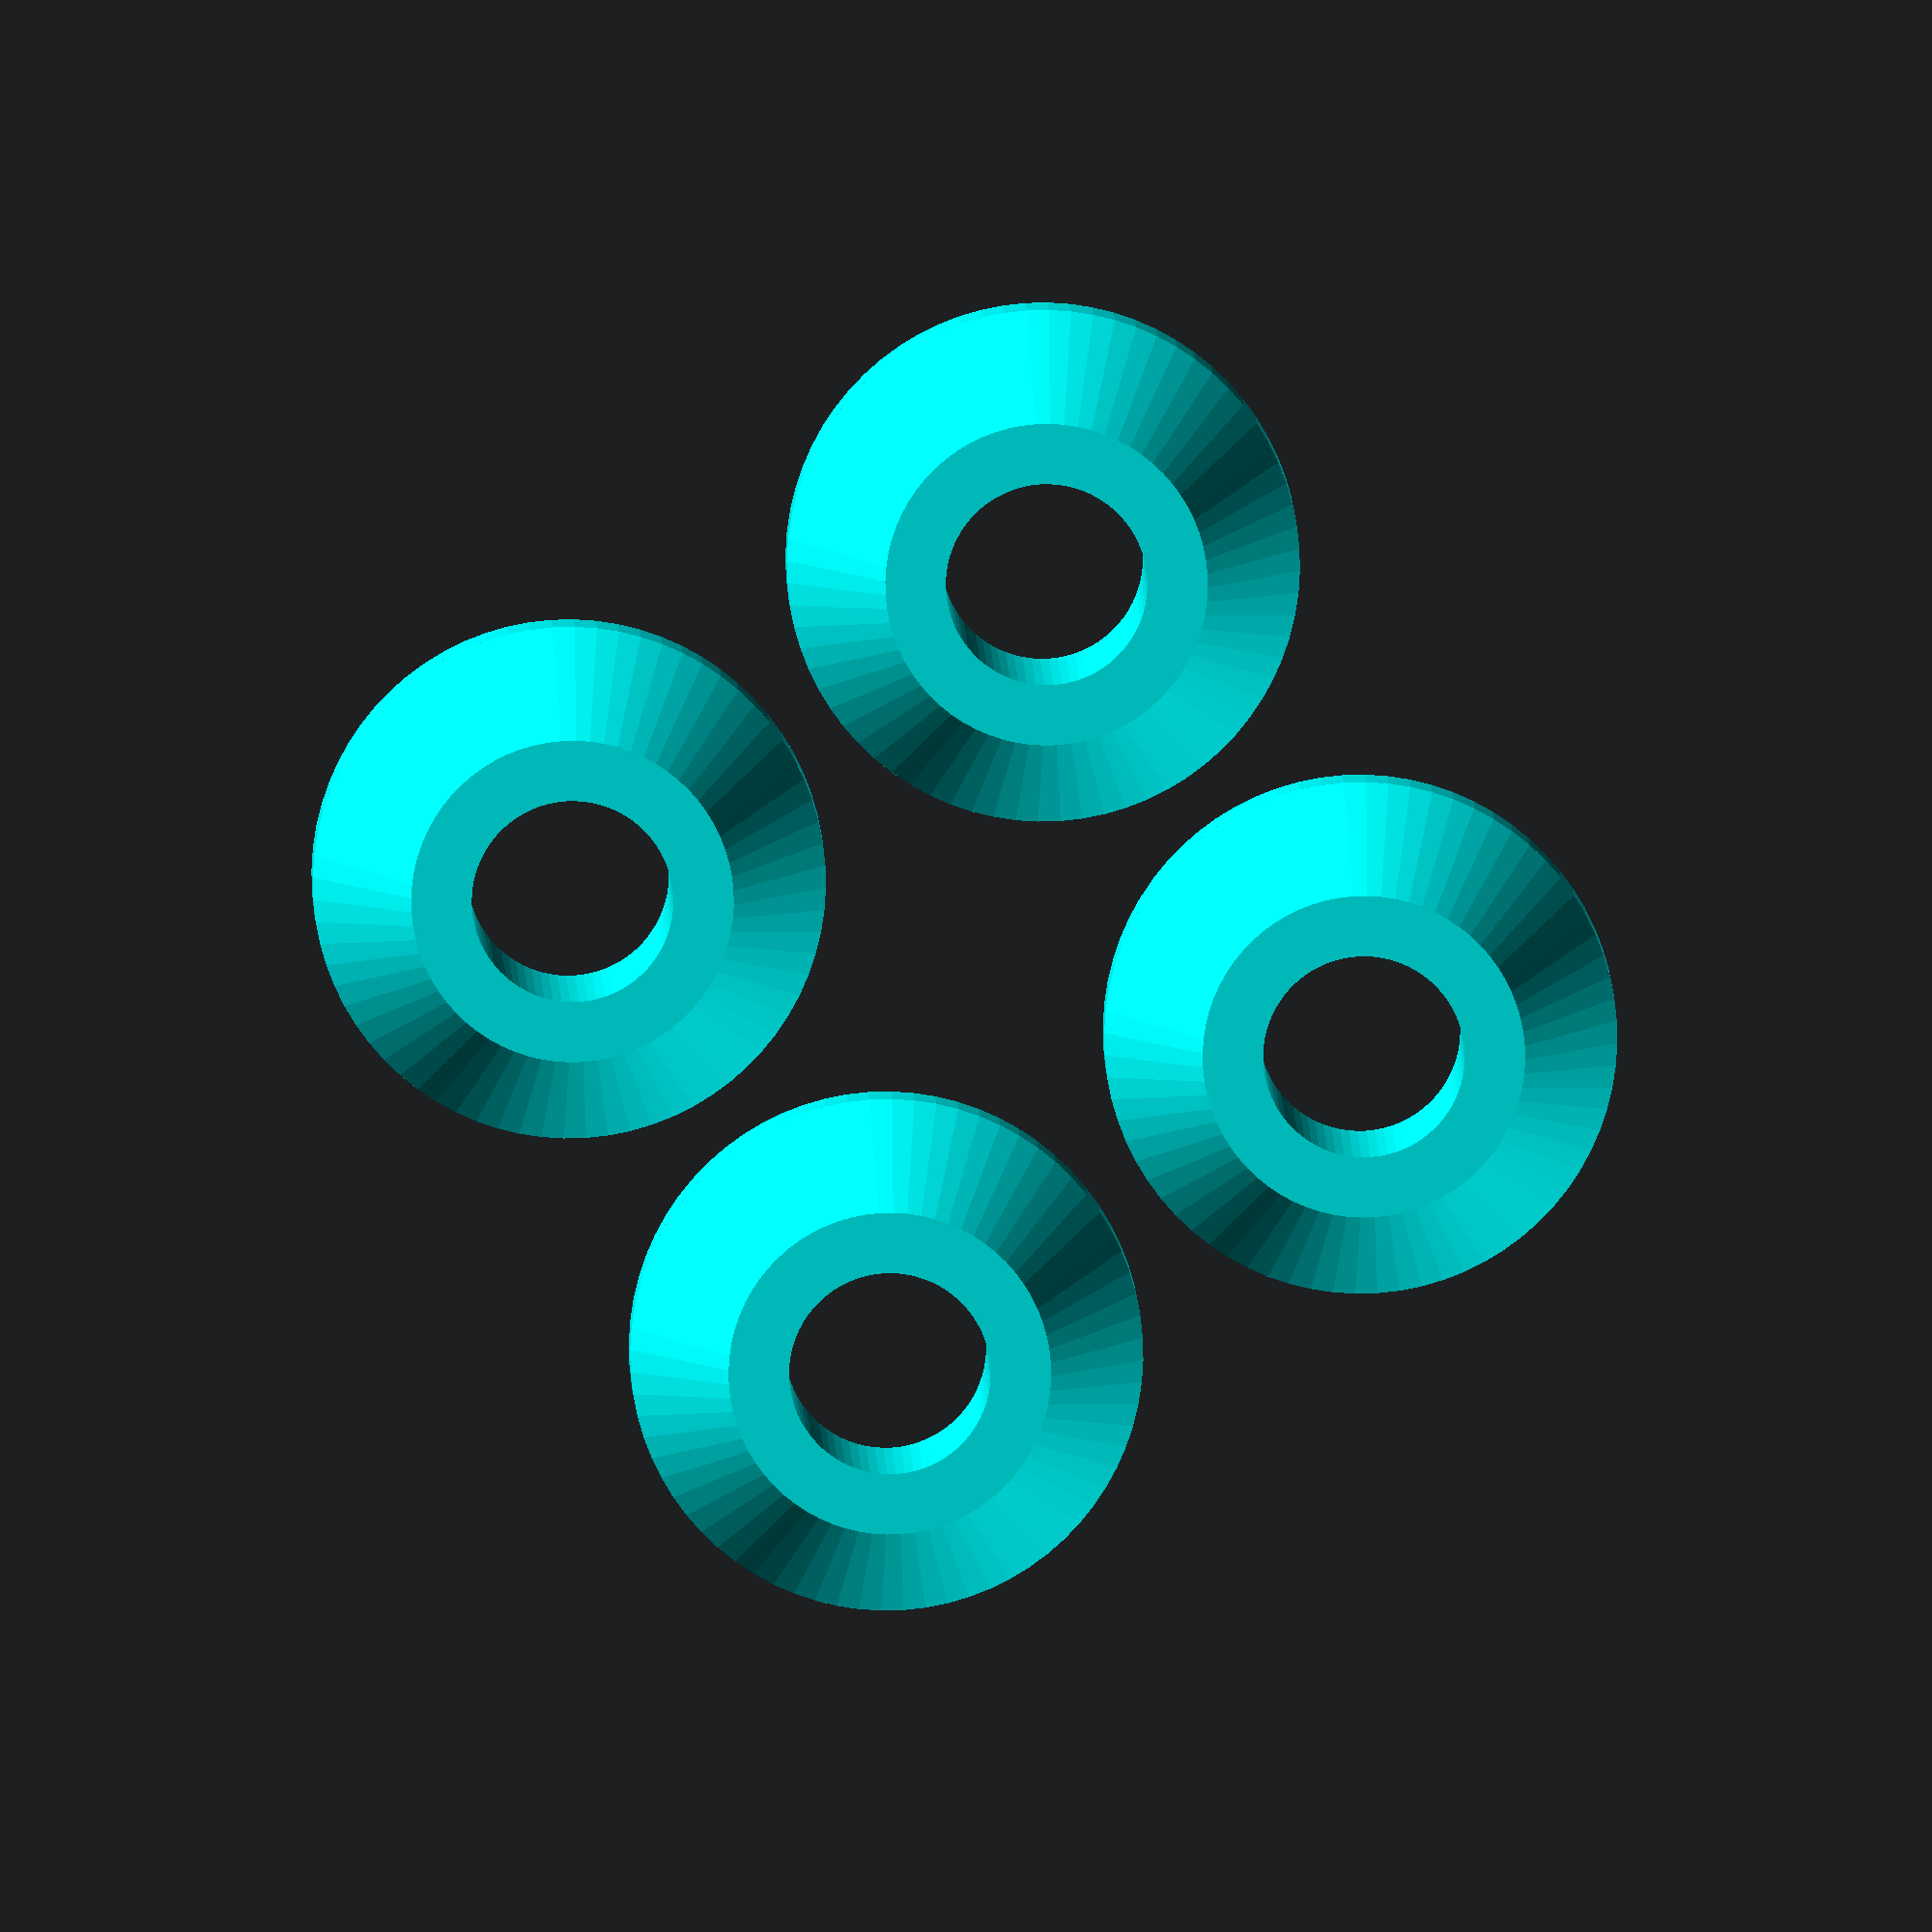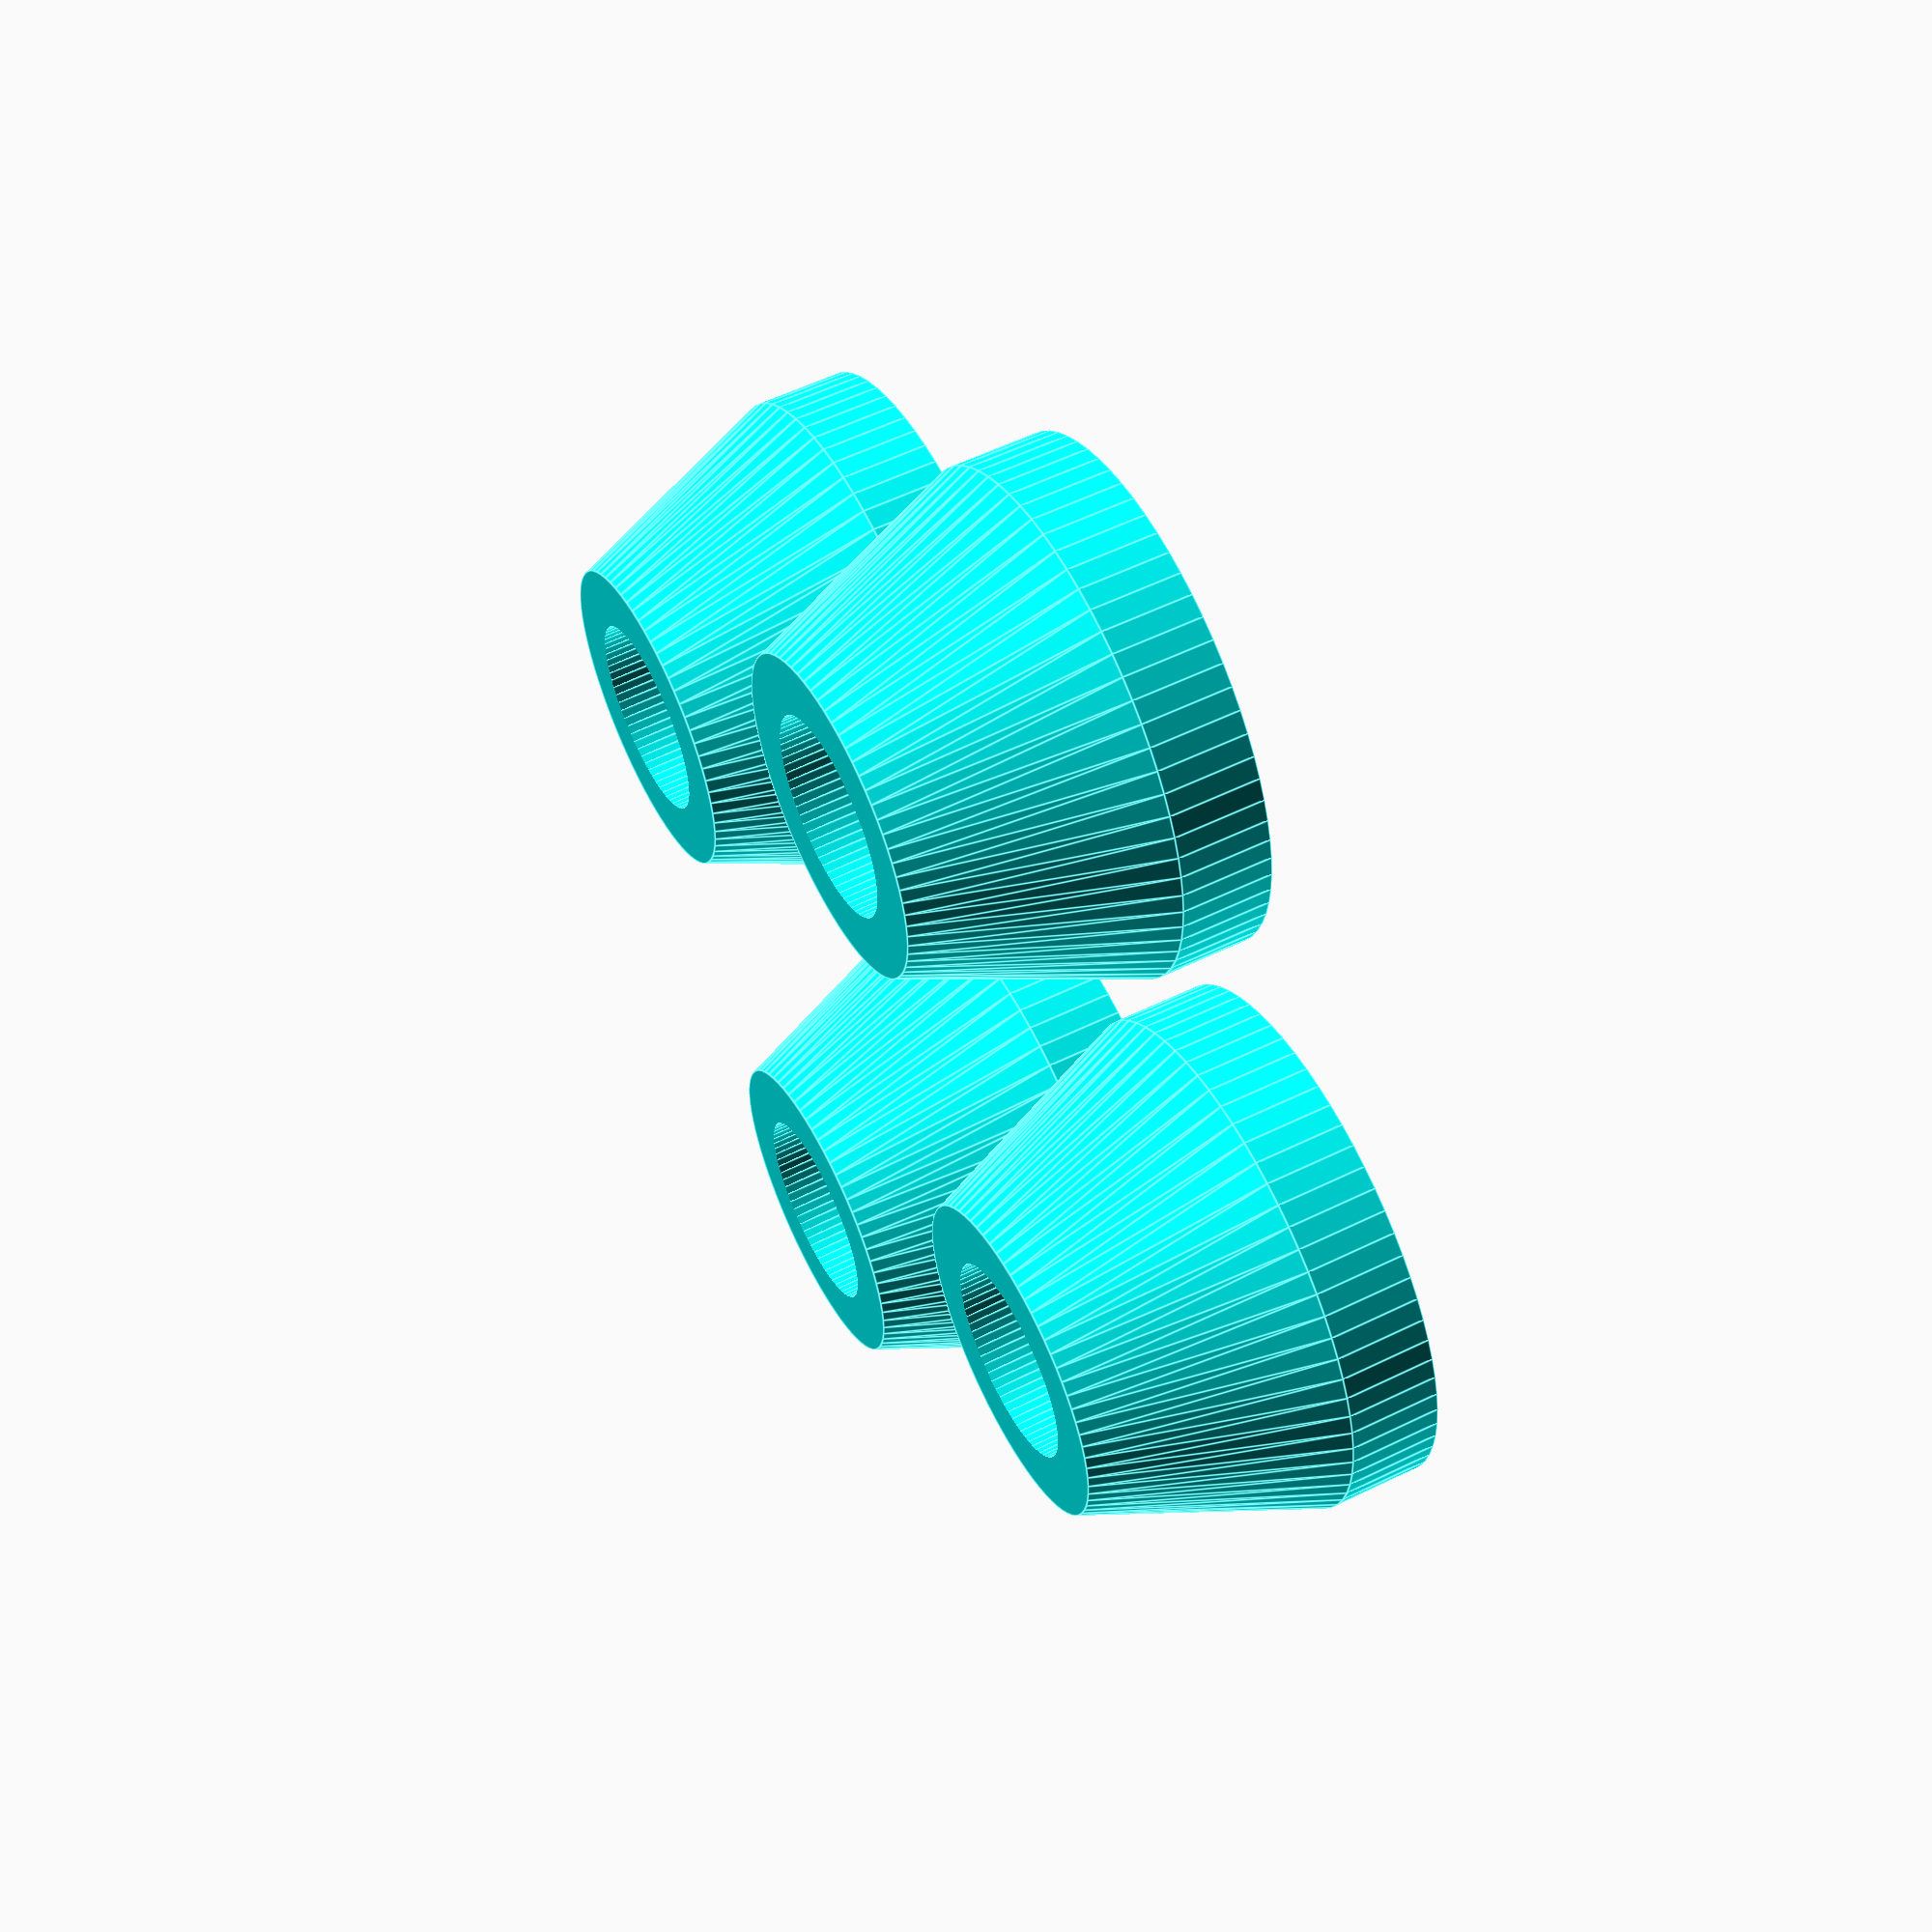
<openscad>
//Spacer to replace multiple Spacers used with V-Slot Wheels & also create a wider Spacer
// 11/23/2015 By: David Bunch
//

//CUSTOMIZER VARIABLES

//1. Maximum Outside Diameter of Spacer
SpacerMaxOD = 14;

//2. Minimum Outside Diameter of Spacer
SpacerMinOD = 8.8;

//3. Height of Spacer
SpacerTotHt = 8.8;        //My print heights are usually about .3mm higher than specified

//4. Height of Base before Taper
SpacerBaseHt = 2.5;

//3. Diameter of Bolt Hole
M5 = 5.5;

//4. How Many Spacers to print (1,2,3 or 4)
Qty = 4;

//5. Resolution of Spacer
iRes = 72;

TaperHt = SpacerTotHt - SpacerBaseHt;        //Calculate height of Taper
$fn= iRes;

//CUSTOMIZER VARIABLES END

module TaperSpacer(S_ODBig = SpacerMaxOD, S_ODSmall = SpacerMinOD, S_THT = SpacerTotHt, S_BHT = SpacerBaseHt)
{
    color("cyan")
    {
        difference()
        {
            union()
            {
                cylinder(d=S_ODBig,h=S_BHT);
                translate([0,0,S_BHT])
                cylinder(d1=S_ODBig,d2=S_ODSmall,h=S_THT-S_BHT);
            }
            translate([0,0,-.1])
            cylinder(d=M5,h=S_THT+.2);
        }
    }
}
if (Qty == 1)
{
    TaperSpacer();
}
if (Qty > 1)
{
    rotate([0,0,0])
    translate([SpacerMaxOD-3,0,0])
    TaperSpacer();
    rotate([0,0,90])
    translate([SpacerMaxOD-3,0,0])
    TaperSpacer();
    if (Qty > 2)
    {
        rotate([0,0,180])
        translate([SpacerMaxOD-3,0,0])
        TaperSpacer();
        if (Qty > 3)
        {
            rotate([0,0,-90])
            translate([SpacerMaxOD-3,0,0])
            TaperSpacer();
        }
    }
}
</openscad>
<views>
elev=175.3 azim=281.2 roll=180.8 proj=o view=solid
elev=304.1 azim=95.2 roll=62.7 proj=p view=edges
</views>
